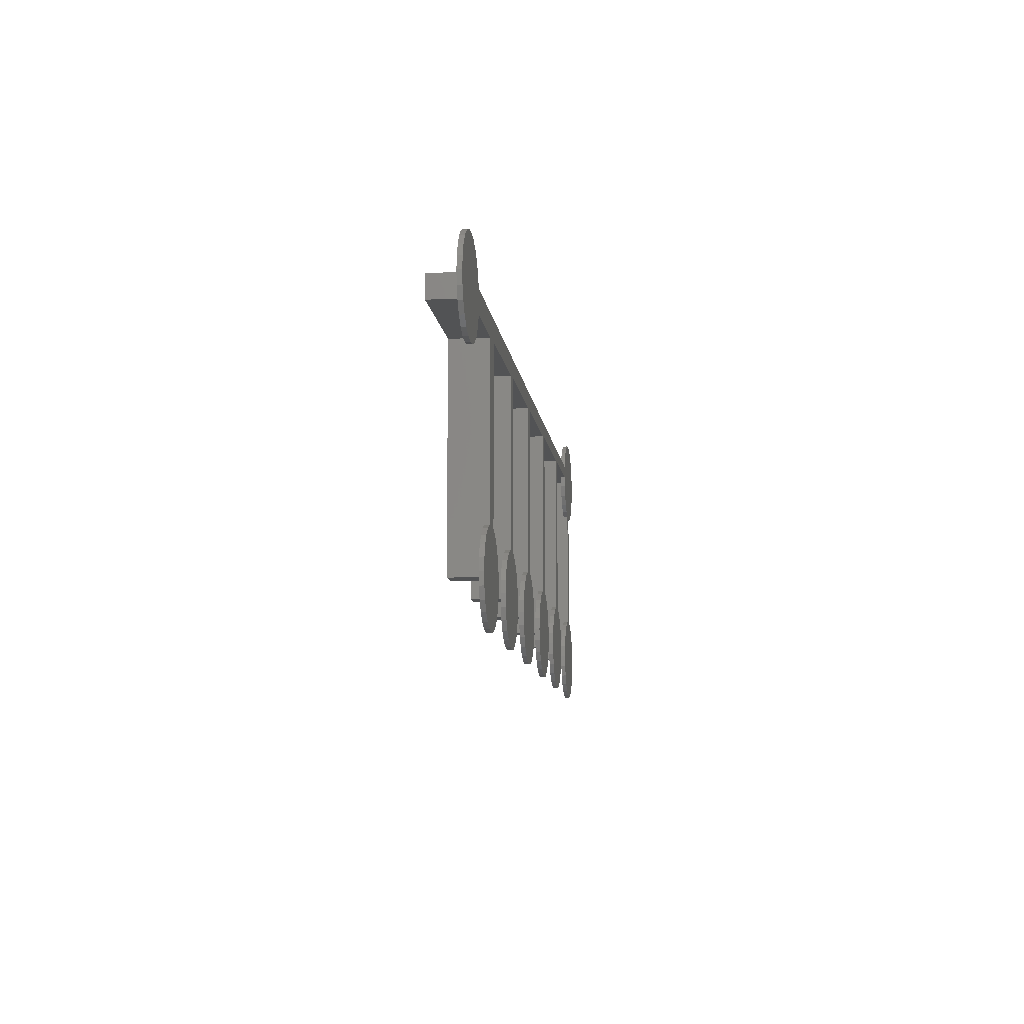
<metadata>
{"format":"stl","ext":"stl","renderer":"f3d","projection":"perspective","resolution":1024,"background":"white","views":[{"elev":-10.2,"azim":97.1,"up":"+Y"}]}
</metadata>
<code>
# stl→obj: 448 verts, 892 faces
v -25 5.6 0
v -24.91 6.247 0
v -24.91 4.953 0
v -24.67 6.85 0
v -24.27 7.368 0
v -23.75 7.765 0
v -23.15 8.015 0
v -22.5 8.1 0
v -21.85 8.015 0
v -21.25 7.765 0
v -20.73 7.368 0
v -20.33 6.85 0
v -20.09 6.25 0
v -14.2 5.45 0
v 20.09 6.25 0
v 20.33 6.85 0
v 20.73 7.368 0
v 21.25 7.765 0
v 21.85 8.015 0
v 22.5 8.1 0
v 23.15 8.015 0
v 23.75 7.765 0
v 24.27 7.368 0
v 24.67 6.85 0
v 24.91 6.247 0
v -7.5 5.45 0
v 0 5.35 0
v 25 5.6 0
v 20.07 5.05 0
v 20.09 4.953 0
v 24.91 4.953 0
v 24.67 4.35 0
v 20.33 4.35 0
v 24.27 3.832 0
v 20.73 3.832 0
v 23.75 3.435 0
v 21.25 3.435 0
v 23.15 3.185 0
v 21.85 3.185 0
v 22.5 3.1 0
v 9.3 -4.085 0
v 8.6 -3.822 0
v 8.697 -3.835 0
v -20.33 4.35 0
v -20.09 4.953 0
v 16.2 5.05 0
v 15 5.15 0
v 13.83 -8.018 0
v 15.6 -8.75 0
v 14.35 -8.415 0
v 16.2 -3.829 0
v 16.25 -3.835 0
v 16.85 -4.085 0
v 14.95 -3.835 0
v 17.37 -4.482 0
v 14.35 -4.085 0
v 17.77 -5 0
v 13.83 -4.482 0
v 13.43 -5 0
v 18.01 -5.603 0
v 18.1 -6.25 0
v 13.19 -5.603 0
v 18.01 -6.897 0
v 17.77 -7.5 0
v 13.1 -6.25 0
v 17.37 -8.018 0
v 13.19 -6.897 0
v 16.85 -8.415 0
v 13.43 -7.5 0
v 16.25 -8.665 0
v 14.95 -8.665 0
v 10.22 -7.5 0
v 5.635 -5.603 0
v 10.46 -6.897 0
v 15 -3.829 0
v 8.6 5.15 0
v -23.75 3.435 0
v -23.15 3.185 0
v 7.5 5.25 0
v 7.5 -3.822 0
v 9.818 -4.482 0
v 7.403 -3.835 0
v 10.22 -5 0
v 6.8 -4.085 0
v 10.46 -5.603 0
v 6.282 -4.482 0
v 10.55 -6.25 0
v 5.885 -5 0
v 1.75 -4.085 0
v 1 -3.816 0
v 1.147 -3.835 0
v 6.282 -8.018 0
v 7.403 -8.665 0
v 6.8 -8.415 0
v 5.55 -6.25 0
v 9.818 -8.018 0
v 5.635 -6.897 0
v 5.885 -7.5 0
v 9.3 -8.415 0
v 8.697 -8.665 0
v 2.268 -4.482 0
v 0 -3.816 0
v 8.05 -8.75 0
v 2.915 -5.603 0
v -0.75 -4.085 0
v 2.665 -5 0
v 1 5.25 0
v -21.8 3.207 0
v -21.25 3.435 0
v -20.73 3.832 0
v -0.147 -3.835 0
v -1.268 -8.018 0
v -0.147 -8.665 0
v -0.75 -8.415 0
v -1.268 -4.482 0
v 3 -6.25 0
v 2.915 -6.897 0
v -1.915 -5.603 0
v 2.665 -7.5 0
v 2.268 -8.018 0
v -5.282 -4.482 0
v -6.403 -3.835 0
v -5.8 -4.085 0
v -1.915 -6.897 0
v 1.75 -8.415 0
v 1.147 -8.665 0
v -1.665 -7.5 0
v 0.5 -8.75 0
v -4.885 -5 0
v -6.6 -3.809 0
v -2 -6.25 0
v -4.635 -5.603 0
v -7.697 -3.835 0
v -7.5 -3.809 0
v -1.665 -5 0
v -6.6 5.35 0
v -24.27 3.832 0
v -8.3 -4.085 0
v -4.55 -6.25 0
v -12.19 -5.603 0
v -13.95 -3.835 0
v -12.43 -5 0
v -9.215 -7.5 0
v -8.3 -8.415 0
v -8.818 -8.018 0
v -4.635 -6.897 0
v -9.215 -5 0
v -4.885 -7.5 0
v -5.282 -8.018 0
v -9.465 -5.603 0
v -9.55 -6.25 0
v -5.8 -8.415 0
v -6.403 -8.665 0
v -9.465 -6.897 0
v -7.05 -8.75 0
v -7.697 -8.665 0
v -17.01 -6.897 0
v -16.37 -8.018 0
v -16.77 -7.5 0
v -8.818 -4.482 0
v -22.5 3.1 0
v -15 5.55 0
v -13.35 -4.085 0
v -12.83 -4.482 0
v -21.8 -3.796 0
v -15.25 -3.835 0
v -12.1 -6.25 0
v -12.19 -6.897 0
v -15.85 -4.085 0
v -14.2 -3.803 0
v -15 -3.803 0
v -12.43 -7.5 0
v -12.83 -8.018 0
v -16.77 -5 0
v -13.35 -8.415 0
v -13.95 -8.665 0
v -17.01 -5.603 0
v -14.6 -8.75 0
v -15.25 -8.665 0
v -17.1 -6.25 0
v -15.85 -8.415 0
v -16.37 -4.482 0
v -20.01 5.55 0
v -24.67 4.35 0
v -19.98 -5 0
v -20.9 -4.085 0
v -20.38 -4.482 0
v -19.74 -5.603 0
v -21.5 -3.835 0
v -24.56 -5.603 0
v -24.56 -6.897 0
v -24.65 -6.25 0
v -19.65 -6.25 0
v -19.74 -6.897 0
v -19.98 -7.5 0
v -20.38 -8.018 0
v -22.5 -3.796 0
v -20.9 -8.415 0
v -21.5 -8.665 0
v -22.8 -3.835 0
v -22.15 -8.75 0
v -23.4 -4.085 0
v -22.8 -8.665 0
v -23.4 -8.415 0
v -23.92 -4.482 0
v -23.92 -8.018 0
v -24.32 -5 0
v -24.32 -7.5 0
v -25 5.6 0.25
v -24.91 6.247 0.25
v -24.91 4.953 0.25
v -24.67 4.35 0.25
v -24.27 3.832 0.25
v -23.75 3.435 0.25
v -23.15 3.185 0.25
v -22.5 3.1 0.25
v -22.5 -6.25 0.25
v -22.5 -6.25 2
v -22.5 -3.796 0.25
v -22.5 6.25 2
v -22.5 6.25 0.25
v -22.8 -3.835 0.25
v -23.4 -4.085 0.25
v -23.92 -4.482 0.25
v -24.32 -5 0.25
v -24.56 -5.603 0.25
v -24.65 -6.25 0.25
v -24.56 -6.897 0.25
v -24.32 -7.5 0.25
v -23.92 -8.018 0.25
v -23.4 -8.415 0.25
v -22.8 -8.665 0.25
v -22.15 -8.75 0.25
v -21.5 -8.665 0.25
v -20.9 -8.415 0.25
v -20.38 -8.018 0.25
v -19.98 -7.5 0.25
v -19.74 -6.897 0.25
v -19.65 -6.25 0.25
v -19.74 -5.603 0.25
v -19.98 -5 0.25
v -20.38 -4.482 0.25
v -20.9 -4.085 0.25
v -21.5 -3.835 0.25
v -21.8 -3.796 0.25
v -21.8 5.55 2
v -21.8 3.207 0.25
v -21.8 5.55 0.25
v -21.8 -6.25 2
v -21.8 -6.25 0.25
v -21.25 3.435 0.25
v -20.73 3.832 0.25
v -20.33 4.35 0.25
v -20.09 4.953 0.25
v -20.01 5.55 0.25
v -15 5.55 2
v -15 -6.25 0.25
v -15 -6.25 2
v -15 -3.803 0.25
v -15.25 -3.835 0.25
v -15.85 -4.085 0.25
v -16.37 -4.482 0.25
v -16.77 -5 0.25
v -17.01 -5.603 0.25
v -17.1 -6.25 0.25
v -17.01 -6.897 0.25
v -16.77 -7.5 0.25
v -16.37 -8.018 0.25
v -15.85 -8.415 0.25
v -15.25 -8.665 0.25
v -14.6 -8.75 0.25
v -13.95 -8.665 0.25
v -13.35 -8.415 0.25
v -12.83 -8.018 0.25
v -12.43 -7.5 0.25
v -12.19 -6.897 0.25
v -12.1 -6.25 0.25
v -12.19 -5.603 0.25
v -12.43 -5 0.25
v -12.83 -4.482 0.25
v -13.35 -4.085 0.25
v -13.95 -3.835 0.25
v -14.2 -3.803 0.25
v -14.2 -6.25 2
v -14.2 5.45 2
v -14.2 -6.25 0.25
v -7.5 5.45 2
v -7.5 -6.25 0.25
v -7.5 -6.25 2
v -7.5 -3.809 0.25
v -7.697 -3.835 0.25
v -8.3 -4.085 0.25
v -8.818 -4.482 0.25
v -9.215 -5 0.25
v -9.465 -5.603 0.25
v -9.55 -6.25 0.25
v -9.465 -6.897 0.25
v -9.215 -7.5 0.25
v -8.818 -8.018 0.25
v -8.3 -8.415 0.25
v -7.697 -8.665 0.25
v -7.05 -8.75 0.25
v -6.403 -8.665 0.25
v -5.8 -8.415 0.25
v -5.282 -8.018 0.25
v -4.885 -7.5 0.25
v -4.635 -6.897 0.25
v -4.55 -6.25 0.25
v -4.635 -5.603 0.25
v -4.885 -5 0.25
v -5.282 -4.482 0.25
v -5.8 -4.085 0.25
v -6.403 -3.835 0.25
v -6.6 -3.809 0.25
v -6.6 -6.25 2
v -6.6 5.35 2
v -6.6 -6.25 0.25
v 0 5.35 2
v 0 -6.25 0.25
v 0 -6.25 2
v 0 -3.816 0.25
v -0.147 -3.835 0.25
v -0.75 -4.085 0.25
v -1.268 -4.482 0.25
v -1.665 -5 0.25
v -1.915 -5.603 0.25
v -2 -6.25 0.25
v -1.915 -6.897 0.25
v -1.665 -7.5 0.25
v -1.268 -8.018 0.25
v -0.75 -8.415 0.25
v -0.147 -8.665 0.25
v 0.5 -8.75 0.25
v 1.147 -8.665 0.25
v 1.75 -8.415 0.25
v 2.268 -8.018 0.25
v 2.665 -7.5 0.25
v 2.915 -6.897 0.25
v 3 -6.25 0.25
v 2.915 -5.603 0.25
v 2.665 -5 0.25
v 2.268 -4.482 0.25
v 1.75 -4.085 0.25
v 1.147 -3.835 0.25
v 1 -3.816 0.25
v 1 -6.25 2
v 1 5.25 2
v 1 -6.25 0.25
v 7.5 5.25 2
v 7.5 -6.25 0.25
v 7.5 -6.25 2
v 7.5 -3.822 0.25
v 7.403 -3.835 0.25
v 6.8 -4.085 0.25
v 6.282 -4.482 0.25
v 5.885 -5 0.25
v 5.635 -5.603 0.25
v 5.55 -6.25 0.25
v 5.635 -6.897 0.25
v 5.885 -7.5 0.25
v 6.282 -8.018 0.25
v 6.8 -8.415 0.25
v 7.403 -8.665 0.25
v 8.05 -8.75 0.25
v 8.697 -8.665 0.25
v 9.3 -8.415 0.25
v 9.818 -8.018 0.25
v 10.22 -7.5 0.25
v 10.46 -6.897 0.25
v 10.55 -6.25 0.25
v 10.46 -5.603 0.25
v 10.22 -5 0.25
v 9.818 -4.482 0.25
v 9.3 -4.085 0.25
v 8.697 -3.835 0.25
v 8.6 -3.822 0.25
v 8.6 -6.25 2
v 8.6 5.15 2
v 8.6 -6.25 0.25
v 15 5.15 2
v 15 -6.25 0.25
v 15 -6.25 2
v 15 -3.829 0.25
v 14.95 -3.835 0.25
v 14.35 -4.085 0.25
v 13.83 -4.482 0.25
v 13.43 -5 0.25
v 13.19 -5.603 0.25
v 13.1 -6.25 0.25
v 13.19 -6.897 0.25
v 13.43 -7.5 0.25
v 13.83 -8.018 0.25
v 14.35 -8.415 0.25
v 14.95 -8.665 0.25
v 15.6 -8.75 0.25
v 16.25 -8.665 0.25
v 16.85 -8.415 0.25
v 17.37 -8.018 0.25
v 17.77 -7.5 0.25
v 18.01 -6.897 0.25
v 18.1 -6.25 0.25
v 18.01 -5.603 0.25
v 17.77 -5 0.25
v 17.37 -4.482 0.25
v 16.85 -4.085 0.25
v 16.25 -3.835 0.25
v 16.2 -3.829 0.25
v 16.2 -6.25 2
v 16.2 5.05 2
v 16.2 -6.25 0.25
v 22.6 5.05 2
v 20.07 5.05 0.25
v 22.6 5.05 0.25
v 20.09 4.953 0.25
v 20.33 4.35 0.25
v 20.73 3.832 0.25
v 21.25 3.435 0.25
v 21.85 3.185 0.25
v 22.5 3.1 0.25
v 23.15 3.185 0.25
v 23.75 3.435 0.25
v 24.27 3.832 0.25
v 24.67 4.35 0.25
v 24.91 4.953 0.25
v 25 5.6 0.25
v 24.91 6.247 0.25
v 24.67 6.85 0.25
v 24.27 7.368 0.25
v 23.75 7.765 0.25
v 23.15 8.015 0.25
v 22.5 8.1 0.25
v 21.85 8.015 0.25
v 21.25 7.765 0.25
v 20.73 7.368 0.25
v 20.33 6.85 0.25
v 20.09 6.25 0.25
v -20.09 6.25 0.25
v 22.6 6.25 2
v 22.6 6.25 0.25
v -20.33 6.85 0.25
v -20.73 7.368 0.25
v -21.25 7.765 0.25
v -21.85 8.015 0.25
v -22.5 8.1 0.25
v -23.15 8.015 0.25
v -23.75 7.765 0.25
v -24.27 7.368 0.25
v -24.67 6.85 0.25
f 1 2 3
f 3 2 4
f 3 4 5
f 3 5 6
f 3 6 7
f 3 7 8
f 3 8 9
f 3 9 10
f 3 10 11
f 3 11 12
f 3 12 13
f 14 13 15
f 15 16 17
f 15 17 18
f 15 18 19
f 15 19 20
f 15 20 21
f 15 21 22
f 15 22 23
f 15 23 24
f 15 24 25
f 14 15 26
f 27 25 28
f 29 28 30
f 30 31 32
f 33 32 34
f 35 34 36
f 37 36 38
f 39 38 40
f 41 42 43
f 35 36 37
f 33 34 35
f 30 32 33
f 28 31 30
f 44 3 45
f 46 28 29
f 47 28 46
f 48 49 50
f 51 52 53
f 54 53 55
f 56 55 57
f 56 57 58
f 59 60 61
f 62 63 64
f 65 64 66
f 67 66 68
f 69 68 70
f 48 70 49
f 50 49 71
f 69 70 48
f 67 68 69
f 65 66 67
f 62 64 65
f 59 61 63
f 58 60 59
f 57 60 58
f 72 73 74
f 51 53 75
f 54 55 56
f 75 53 54
f 47 46 51
f 76 28 47
f 77 3 78
f 79 28 76
f 47 51 75
f 80 81 82
f 80 41 81
f 82 83 84
f 59 63 62
f 84 85 86
f 87 86 85
f 86 87 88
f 74 88 87
f 89 90 91
f 92 93 94
f 95 72 96
f 95 96 97
f 98 99 100
f 90 101 102
f 92 103 93
f 98 103 92
f 104 105 106
f 98 100 103
f 97 99 98
f 96 99 97
f 90 89 101
f 73 72 95
f 88 74 73
f 85 84 83
f 42 41 80
f 79 76 42
f 107 28 79
f 108 3 109
f 109 3 110
f 79 42 80
f 106 102 101
f 27 107 90
f 111 106 105
f 112 113 114
f 115 116 117
f 118 119 120
f 121 122 123
f 124 125 126
f 127 126 128
f 112 128 113
f 127 128 112
f 124 126 127
f 129 130 121
f 131 125 124
f 120 125 131
f 132 133 134
f 115 117 135
f 135 119 118
f 117 119 135
f 27 90 102
f 116 115 104
f 105 104 115
f 106 111 102
f 110 3 44
f 27 28 107
f 136 25 27
f 137 3 77
f 132 134 129
f 118 120 131
f 26 25 136
f 133 132 138
f 139 138 132
f 140 141 142
f 143 144 145
f 138 139 146
f 147 148 149
f 147 149 150
f 151 152 153
f 154 153 155
f 143 156 144
f 157 158 159
f 154 155 156
f 151 153 154
f 150 152 151
f 149 152 150
f 138 146 160
f 160 148 147
f 146 148 160
f 130 129 134
f 26 136 130
f 121 130 122
f 15 25 26
f 161 3 108
f 162 13 14
f 142 163 164
f 154 156 143
f 165 161 108
f 166 167 168
f 166 168 169
f 170 167 171
f 169 172 173
f 174 175 176
f 177 178 179
f 180 179 181
f 157 181 158
f 180 181 157
f 174 178 177
f 177 179 180
f 174 176 178
f 169 173 182
f 182 175 174
f 173 175 182
f 168 172 169
f 170 140 167
f 171 167 166
f 162 14 170
f 183 13 162
f 45 3 183
f 3 13 183
f 184 3 137
f 26 130 134
f 185 186 187
f 188 189 185
f 188 165 189
f 186 185 189
f 190 191 192
f 188 193 165
f 165 193 194
f 194 195 165
f 165 195 196
f 197 198 199
f 200 199 201
f 202 201 203
f 161 165 197
f 202 203 204
f 205 206 207
f 207 208 190
f 208 191 190
f 206 208 207
f 202 204 205
f 204 206 205
f 200 201 202
f 165 198 197
f 197 199 200
f 165 196 198
f 162 170 171
f 37 38 39
f 83 82 81
f 78 3 161
f 140 170 141
f 163 142 141
f 1 209 2
f 2 209 210
f 1 3 209
f 209 3 211
f 3 184 211
f 211 184 212
f 184 137 212
f 212 137 213
f 213 137 77
f 214 213 77
f 214 77 78
f 215 214 78
f 215 78 161
f 216 215 161
f 217 218 219
f 219 218 220
f 216 220 221
f 219 220 216
f 216 161 219
f 219 161 197
f 200 222 197
f 197 222 219
f 202 223 200
f 200 223 222
f 205 224 202
f 202 224 223
f 207 225 205
f 205 225 224
f 190 226 207
f 207 226 225
f 192 227 190
f 190 227 226
f 192 191 227
f 227 191 228
f 191 208 228
f 228 208 229
f 208 206 229
f 229 206 230
f 230 206 204
f 231 230 204
f 231 204 203
f 232 231 203
f 232 203 201
f 233 232 201
f 233 201 199
f 234 233 199
f 234 199 198
f 235 234 198
f 235 198 196
f 236 235 196
f 236 196 195
f 237 236 195
f 237 195 194
f 238 237 194
f 238 194 193
f 239 238 193
f 193 188 240
f 239 193 240
f 188 185 241
f 240 188 241
f 185 187 242
f 241 185 242
f 186 243 187
f 187 243 242
f 189 244 186
f 186 244 243
f 165 245 189
f 189 245 244
f 245 165 108
f 246 245 247
f 247 245 108
f 246 247 248
f 249 245 246
f 250 245 249
f 247 108 109
f 251 247 109
f 251 109 110
f 252 251 110
f 252 110 44
f 253 252 44
f 253 44 45
f 254 253 45
f 254 45 183
f 255 254 183
f 255 183 162
f 246 255 256
f 256 255 162
f 248 255 246
f 257 258 259
f 259 258 256
f 259 256 162
f 259 162 171
f 166 260 171
f 171 260 259
f 169 261 166
f 166 261 260
f 182 262 169
f 169 262 261
f 174 263 182
f 182 263 262
f 177 264 174
f 174 264 263
f 180 265 177
f 177 265 264
f 180 157 265
f 265 157 266
f 157 159 266
f 266 159 267
f 159 158 267
f 267 158 268
f 268 158 181
f 269 268 181
f 269 181 179
f 270 269 179
f 270 179 178
f 271 270 178
f 271 178 176
f 272 271 176
f 272 176 175
f 273 272 175
f 273 175 173
f 274 273 173
f 274 173 172
f 275 274 172
f 275 172 168
f 276 275 168
f 276 168 167
f 277 276 167
f 167 140 278
f 277 167 278
f 140 142 279
f 278 140 279
f 142 164 280
f 279 142 280
f 163 281 164
f 164 281 280
f 141 282 163
f 163 282 281
f 170 283 141
f 141 283 282
f 283 170 14
f 284 283 285
f 285 283 14
f 286 283 284
f 26 287 285
f 14 26 285
f 288 289 290
f 290 289 287
f 290 287 26
f 290 26 134
f 133 291 134
f 134 291 290
f 138 292 133
f 133 292 291
f 160 293 138
f 138 293 292
f 147 294 160
f 160 294 293
f 150 295 147
f 147 295 294
f 151 296 150
f 150 296 295
f 151 154 296
f 296 154 297
f 154 143 297
f 297 143 298
f 143 145 298
f 298 145 299
f 299 145 144
f 300 299 144
f 300 144 156
f 301 300 156
f 301 156 155
f 302 301 155
f 302 155 153
f 303 302 153
f 303 153 152
f 304 303 152
f 304 152 149
f 305 304 149
f 305 149 148
f 306 305 148
f 306 148 146
f 307 306 146
f 307 146 139
f 308 307 139
f 139 132 309
f 308 139 309
f 132 129 310
f 309 132 310
f 129 121 311
f 310 129 311
f 123 312 121
f 121 312 311
f 122 313 123
f 123 313 312
f 130 314 122
f 122 314 313
f 314 130 136
f 315 314 316
f 316 314 136
f 317 314 315
f 27 318 316
f 136 27 316
f 319 320 321
f 321 320 318
f 321 318 27
f 321 27 102
f 111 322 102
f 102 322 321
f 105 323 111
f 111 323 322
f 115 324 105
f 105 324 323
f 135 325 115
f 115 325 324
f 118 326 135
f 135 326 325
f 131 327 118
f 118 327 326
f 131 124 327
f 327 124 328
f 124 127 328
f 328 127 329
f 127 112 329
f 329 112 330
f 330 112 114
f 331 330 114
f 331 114 113
f 332 331 113
f 332 113 128
f 333 332 128
f 333 128 126
f 334 333 126
f 334 126 125
f 335 334 125
f 335 125 120
f 336 335 120
f 336 120 119
f 337 336 119
f 337 119 117
f 338 337 117
f 338 117 116
f 339 338 116
f 116 104 340
f 339 116 340
f 104 106 341
f 340 104 341
f 106 101 342
f 341 106 342
f 89 343 101
f 101 343 342
f 91 344 89
f 89 344 343
f 90 345 91
f 91 345 344
f 345 90 107
f 346 345 347
f 347 345 107
f 348 345 346
f 79 349 347
f 107 79 347
f 350 351 352
f 352 351 349
f 352 349 79
f 352 79 80
f 82 353 80
f 80 353 352
f 84 354 82
f 82 354 353
f 86 355 84
f 84 355 354
f 88 356 86
f 86 356 355
f 73 357 88
f 88 357 356
f 95 358 73
f 73 358 357
f 95 97 358
f 358 97 359
f 97 98 359
f 359 98 360
f 98 92 360
f 360 92 361
f 361 92 94
f 362 361 94
f 362 94 93
f 363 362 93
f 363 93 103
f 364 363 103
f 364 103 100
f 365 364 100
f 365 100 99
f 366 365 99
f 366 99 96
f 367 366 96
f 367 96 72
f 368 367 72
f 368 72 74
f 369 368 74
f 369 74 87
f 370 369 87
f 87 85 371
f 370 87 371
f 85 83 372
f 371 85 372
f 83 81 373
f 372 83 373
f 41 374 81
f 81 374 373
f 43 375 41
f 41 375 374
f 42 376 43
f 43 376 375
f 376 42 76
f 377 376 378
f 378 376 76
f 379 376 377
f 47 380 378
f 76 47 378
f 381 382 383
f 383 382 380
f 383 380 47
f 383 47 75
f 54 384 75
f 75 384 383
f 56 385 54
f 54 385 384
f 58 386 56
f 56 386 385
f 59 387 58
f 58 387 386
f 62 388 59
f 59 388 387
f 65 389 62
f 62 389 388
f 65 67 389
f 389 67 390
f 67 69 390
f 390 69 391
f 69 48 391
f 391 48 392
f 392 48 50
f 393 392 50
f 393 50 71
f 394 393 71
f 394 71 49
f 395 394 49
f 395 49 70
f 396 395 70
f 396 70 68
f 397 396 68
f 397 68 66
f 398 397 66
f 398 66 64
f 399 398 64
f 399 64 63
f 400 399 63
f 400 63 61
f 401 400 61
f 61 60 402
f 401 61 402
f 60 57 403
f 402 60 403
f 57 55 404
f 403 57 404
f 53 405 55
f 55 405 404
f 52 406 53
f 53 406 405
f 51 407 52
f 52 407 406
f 407 51 46
f 408 407 409
f 409 407 46
f 410 407 408
f 411 412 413
f 409 412 411
f 29 412 409
f 46 29 409
f 29 30 412
f 412 30 414
f 30 33 414
f 414 33 415
f 33 35 415
f 415 35 416
f 416 35 37
f 417 416 37
f 417 37 39
f 418 417 39
f 418 39 40
f 419 418 40
f 419 40 38
f 420 419 38
f 420 38 36
f 421 420 36
f 421 36 34
f 422 421 34
f 422 34 32
f 423 422 32
f 423 32 31
f 424 423 31
f 424 31 28
f 425 424 28
f 28 25 426
f 425 28 426
f 25 24 427
f 426 25 427
f 24 23 428
f 427 24 428
f 22 429 23
f 23 429 428
f 21 430 22
f 22 430 429
f 20 431 21
f 21 431 430
f 19 432 20
f 20 432 431
f 18 433 19
f 19 433 432
f 17 434 18
f 18 434 433
f 16 435 17
f 17 435 434
f 15 436 16
f 16 436 435
f 221 220 437
f 437 220 438
f 436 438 439
f 437 438 436
f 436 15 437
f 437 15 13
f 13 12 440
f 437 13 440
f 12 11 441
f 440 12 441
f 10 442 11
f 11 442 441
f 9 443 10
f 10 443 442
f 8 444 9
f 9 444 443
f 7 445 8
f 8 445 444
f 6 446 7
f 7 446 445
f 5 447 6
f 6 447 446
f 4 448 5
f 5 448 447
f 2 210 4
f 4 210 448
f 210 209 211
f 213 210 212
f 212 210 211
f 214 210 213
f 215 210 214
f 216 210 215
f 221 210 216
f 440 210 221
f 440 221 437
f 441 210 440
f 442 210 441
f 443 210 442
f 444 210 443
f 445 210 444
f 446 210 445
f 447 210 446
f 448 210 447
f 226 227 228
f 230 226 229
f 229 226 228
f 231 226 230
f 232 226 231
f 233 226 232
f 234 226 233
f 235 226 234
f 236 226 235
f 237 226 236
f 217 226 237
f 250 217 238
f 217 219 226
f 239 250 238
f 238 217 237
f 222 226 219
f 223 226 222
f 224 226 223
f 225 226 224
f 245 243 244
f 245 242 243
f 245 241 242
f 245 240 241
f 245 239 240
f 245 250 239
f 220 218 249
f 256 220 246
f 246 220 249
f 287 220 256
f 284 256 258
f 285 256 284
f 287 256 285
f 318 220 287
f 315 287 289
f 316 287 315
f 318 287 316
f 349 220 318
f 346 318 320
f 347 318 346
f 349 318 347
f 380 220 349
f 377 349 351
f 378 349 377
f 380 349 378
f 411 220 380
f 408 380 382
f 409 380 408
f 411 380 409
f 438 220 411
f 218 217 250
f 249 218 250
f 248 247 251
f 253 248 252
f 252 248 251
f 254 248 253
f 255 248 254
f 264 265 266
f 268 264 267
f 267 264 266
f 269 264 268
f 270 264 269
f 271 264 270
f 272 264 271
f 273 264 272
f 274 264 273
f 275 264 274
f 257 264 275
f 286 257 276
f 257 259 264
f 277 286 276
f 276 257 275
f 260 264 259
f 261 264 260
f 262 264 261
f 263 264 262
f 283 281 282
f 283 280 281
f 283 279 280
f 283 278 279
f 283 277 278
f 283 286 277
f 258 257 286
f 284 258 286
f 295 296 297
f 299 295 298
f 298 295 297
f 300 295 299
f 301 295 300
f 302 295 301
f 303 295 302
f 304 295 303
f 305 295 304
f 306 295 305
f 288 295 306
f 317 288 307
f 288 290 295
f 308 317 307
f 307 288 306
f 291 295 290
f 292 295 291
f 293 295 292
f 294 295 293
f 314 312 313
f 314 311 312
f 314 310 311
f 314 309 310
f 314 308 309
f 314 317 308
f 289 288 317
f 315 289 317
f 326 327 328
f 330 326 329
f 329 326 328
f 331 326 330
f 332 326 331
f 333 326 332
f 334 326 333
f 335 326 334
f 336 326 335
f 337 326 336
f 319 326 337
f 348 319 338
f 319 321 326
f 339 348 338
f 338 319 337
f 322 326 321
f 323 326 322
f 324 326 323
f 325 326 324
f 345 343 344
f 345 342 343
f 345 341 342
f 345 340 341
f 345 339 340
f 345 348 339
f 320 319 348
f 346 320 348
f 357 358 359
f 361 357 360
f 360 357 359
f 362 357 361
f 363 357 362
f 364 357 363
f 365 357 364
f 366 357 365
f 367 357 366
f 368 357 367
f 350 357 368
f 379 350 369
f 350 352 357
f 370 379 369
f 369 350 368
f 353 357 352
f 354 357 353
f 355 357 354
f 356 357 355
f 376 374 375
f 376 373 374
f 376 372 373
f 376 371 372
f 376 370 371
f 376 379 370
f 351 350 379
f 377 351 379
f 388 389 390
f 392 388 391
f 391 388 390
f 393 388 392
f 394 388 393
f 395 388 394
f 396 388 395
f 397 388 396
f 398 388 397
f 399 388 398
f 381 388 399
f 410 381 400
f 381 383 388
f 401 410 400
f 400 381 399
f 384 388 383
f 385 388 384
f 386 388 385
f 387 388 386
f 407 405 406
f 407 404 405
f 407 403 404
f 407 402 403
f 407 401 402
f 407 410 401
f 382 381 410
f 408 382 410
f 411 413 439
f 438 411 439
f 413 412 414
f 416 413 415
f 415 413 414
f 417 413 416
f 418 413 417
f 419 413 418
f 420 413 419
f 421 413 420
f 422 413 421
f 423 413 422
f 424 413 423
f 425 413 424
f 436 434 435
f 436 433 434
f 436 432 433
f 428 439 427
f 439 426 427
f 439 425 426
f 439 413 425
f 436 431 432
f 436 430 431
f 436 429 430
f 436 428 429
f 436 439 428

</code>
